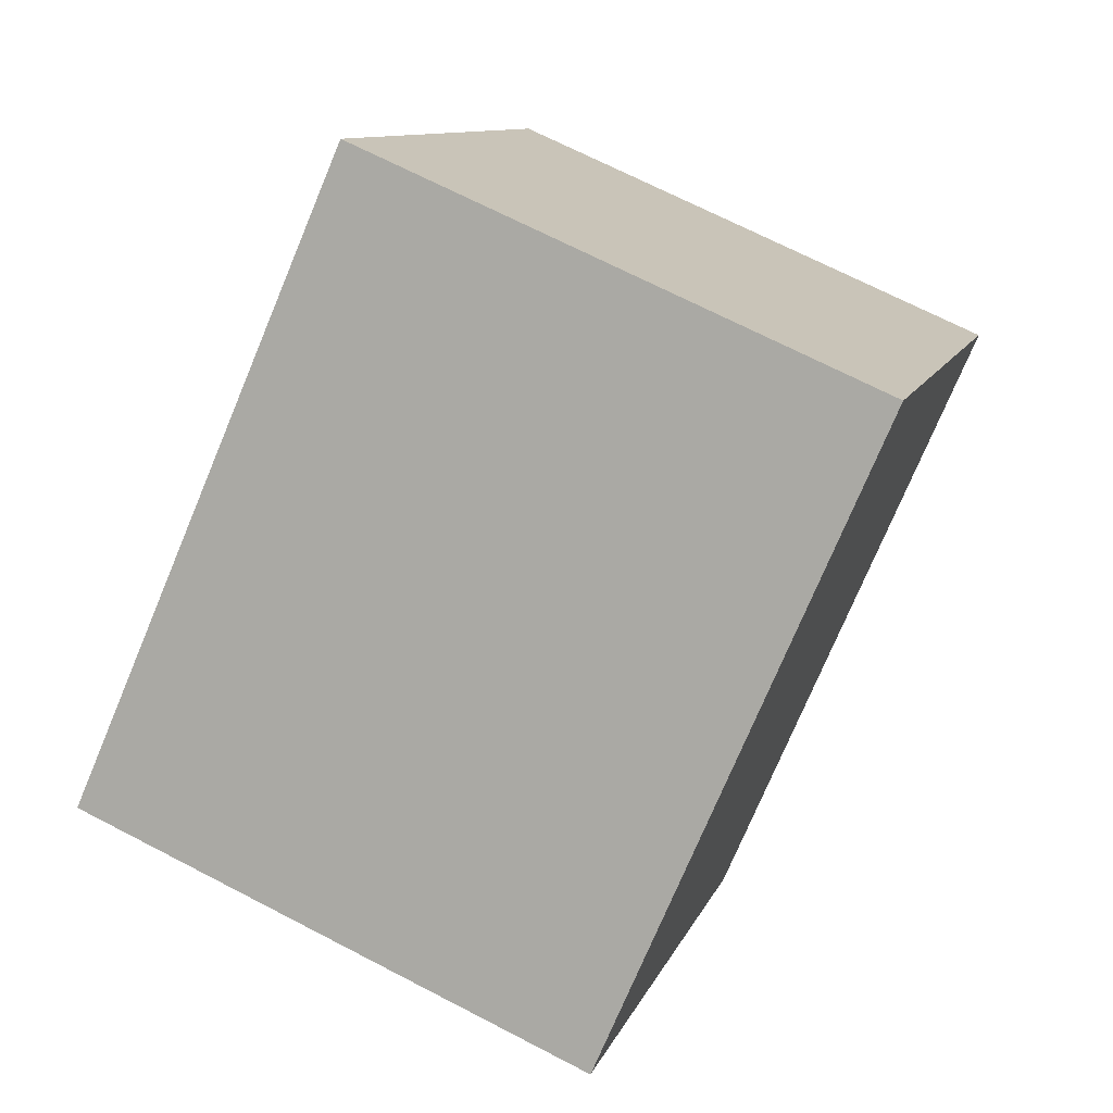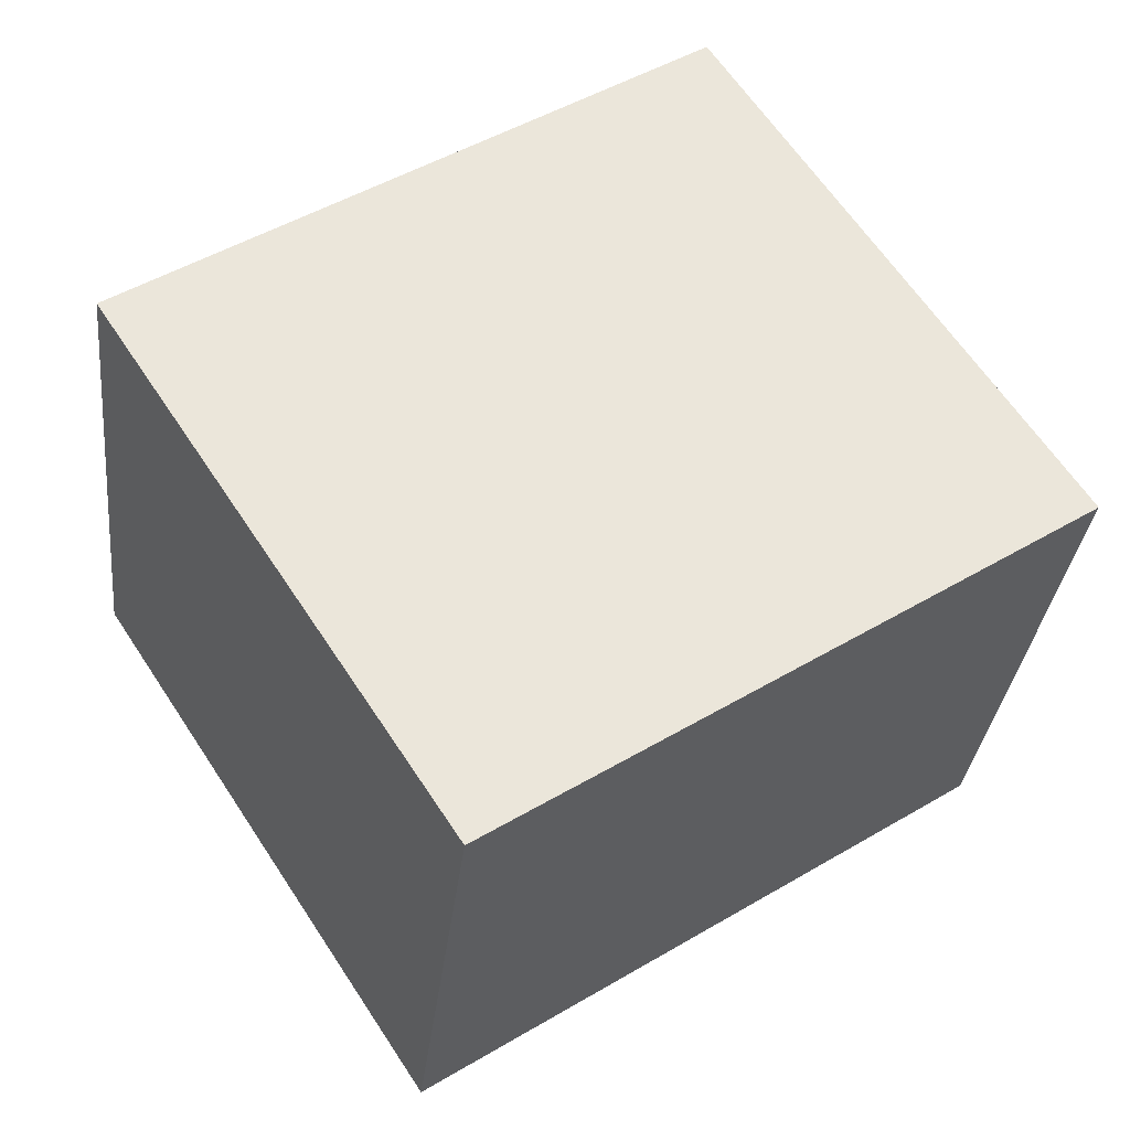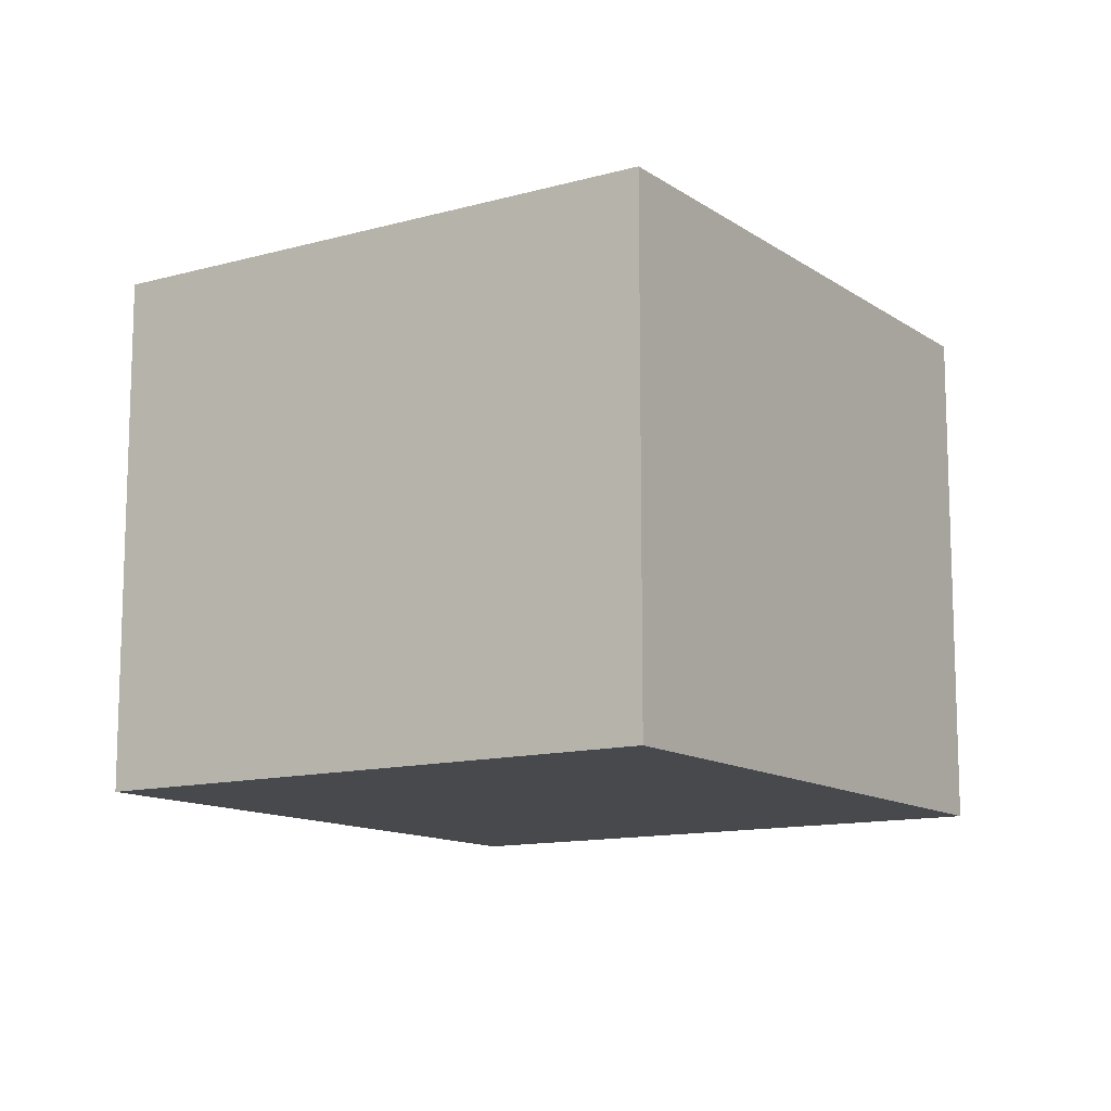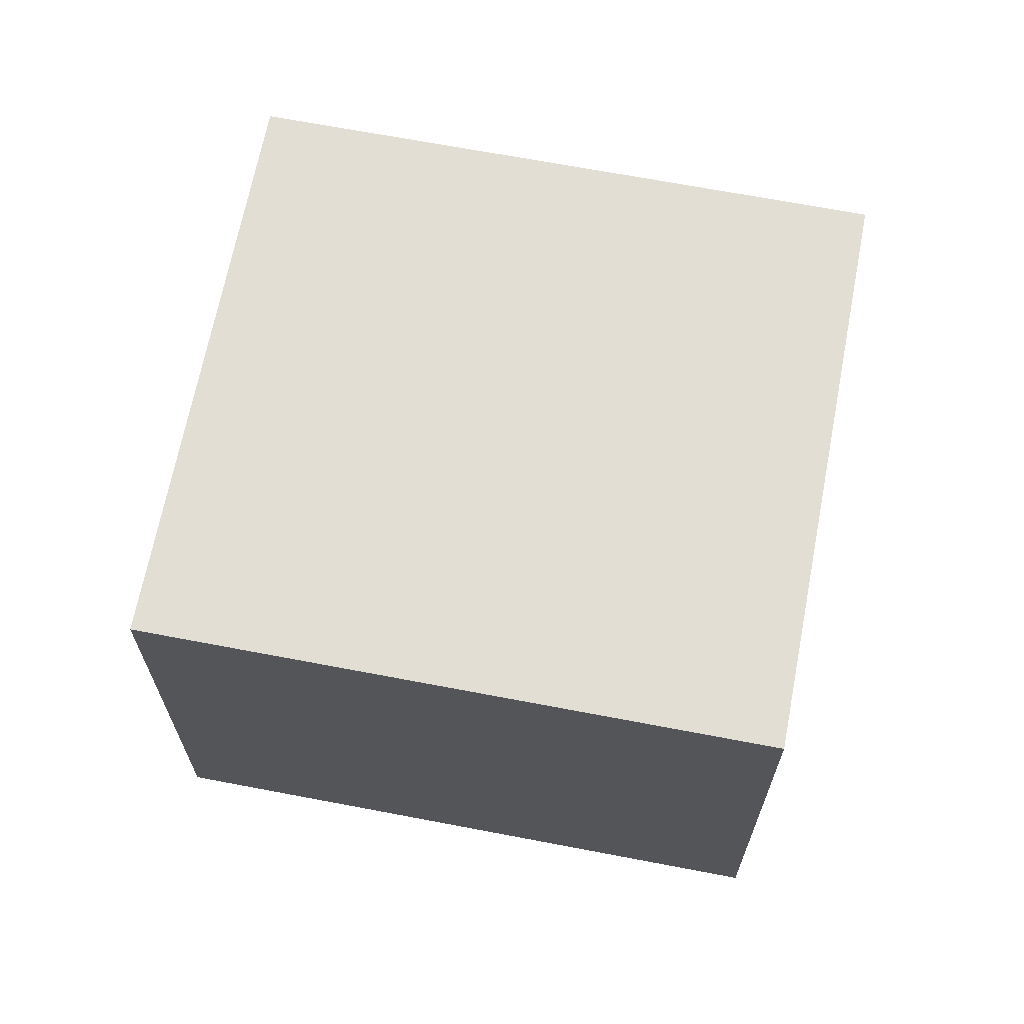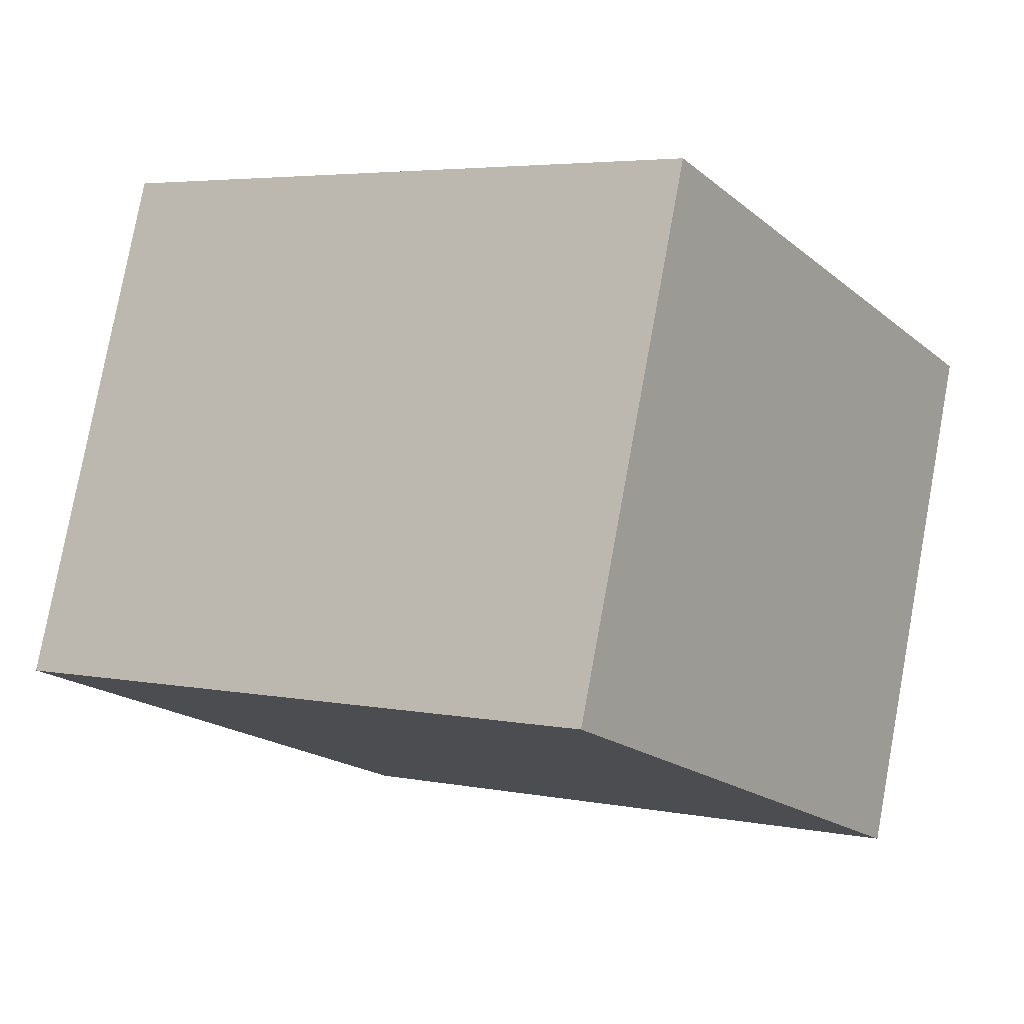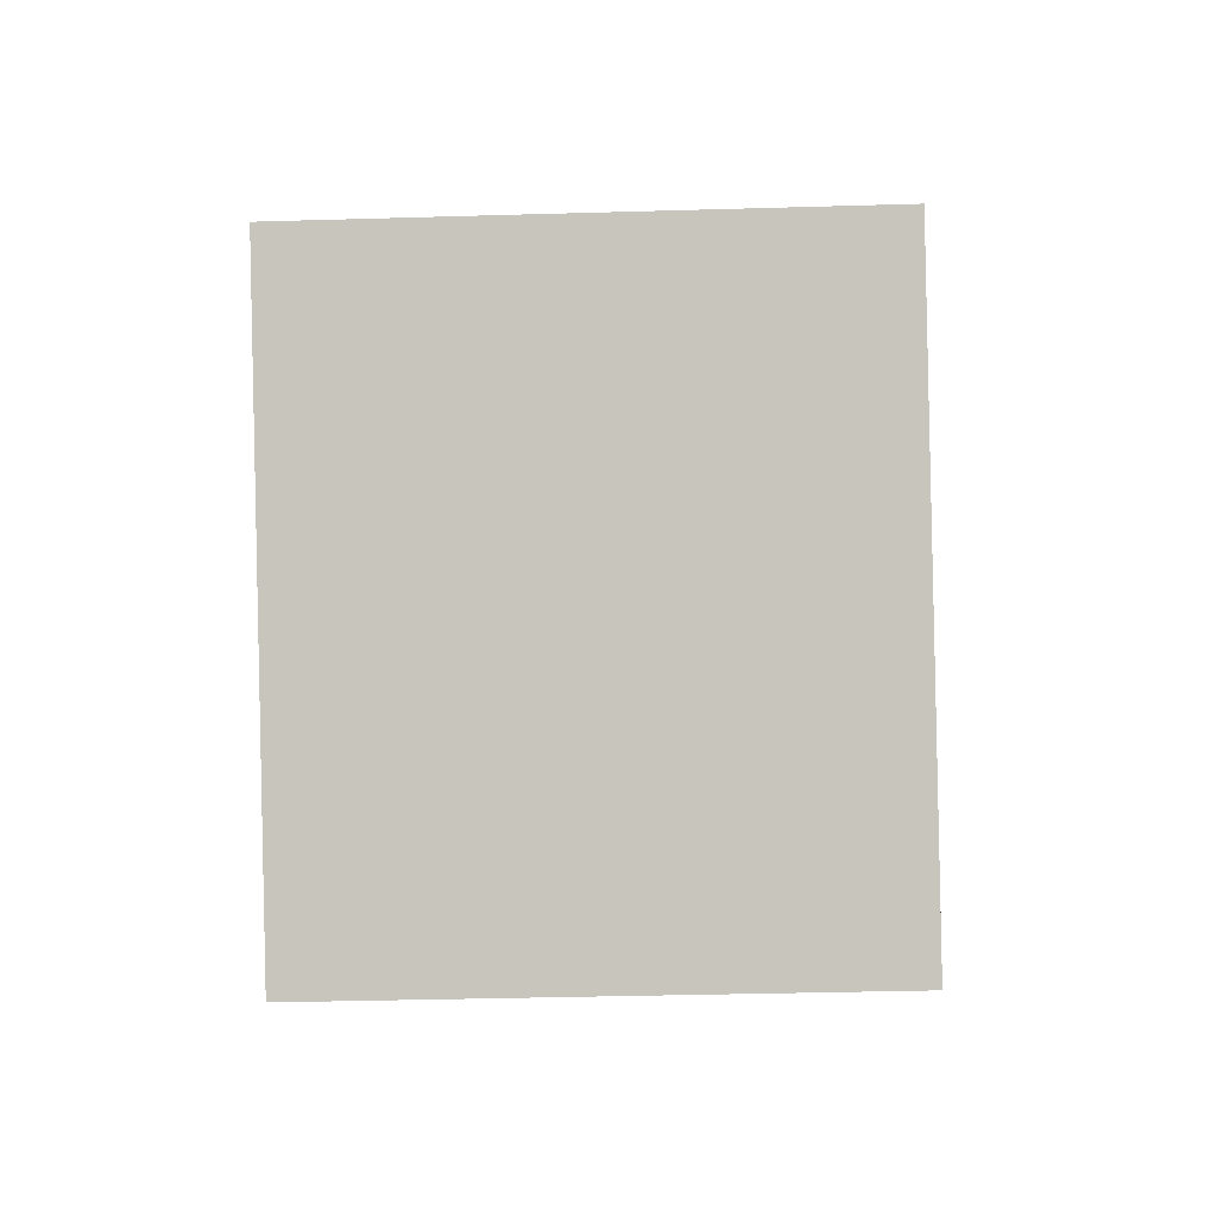
<metadata>
{"format":"obj","ext":"obj","renderer":"f3d","projection":"perspective","resolution":1024,"background":"white","views":[{"elev":69.8,"azim":-62.6,"up":"+Z"},{"elev":-32.4,"azim":-6.3,"up":"+Z"},{"elev":-12.3,"azim":-90.0,"up":"+Y"},{"elev":67.2,"azim":157.7,"up":"+Y"},{"elev":78.7,"azim":10.4,"up":"+Z"},{"elev":-33.8,"azim":-87.7,"up":"+Z"}]}
</metadata>
<code>
v  3.775 2.244 -0.641
v  0 2.244 1.374e-16
v  2.352 2.244 1.537
v  1.424 2.244 -2.177
v  1.424 1.333e-16 -2.177
v  0 0 0
v  2.352 -9.411e-17 1.537
v  3.775 3.925e-17 -0.641
g defaultobject
f 1 2 3
f 2 1 4
f 5 2 4
f 2 5 6
f 6 3 2
f 3 6 7
f 7 1 3
f 1 7 8
f 8 4 1
f 4 8 5
f 5 7 6
f 7 5 8

</code>
